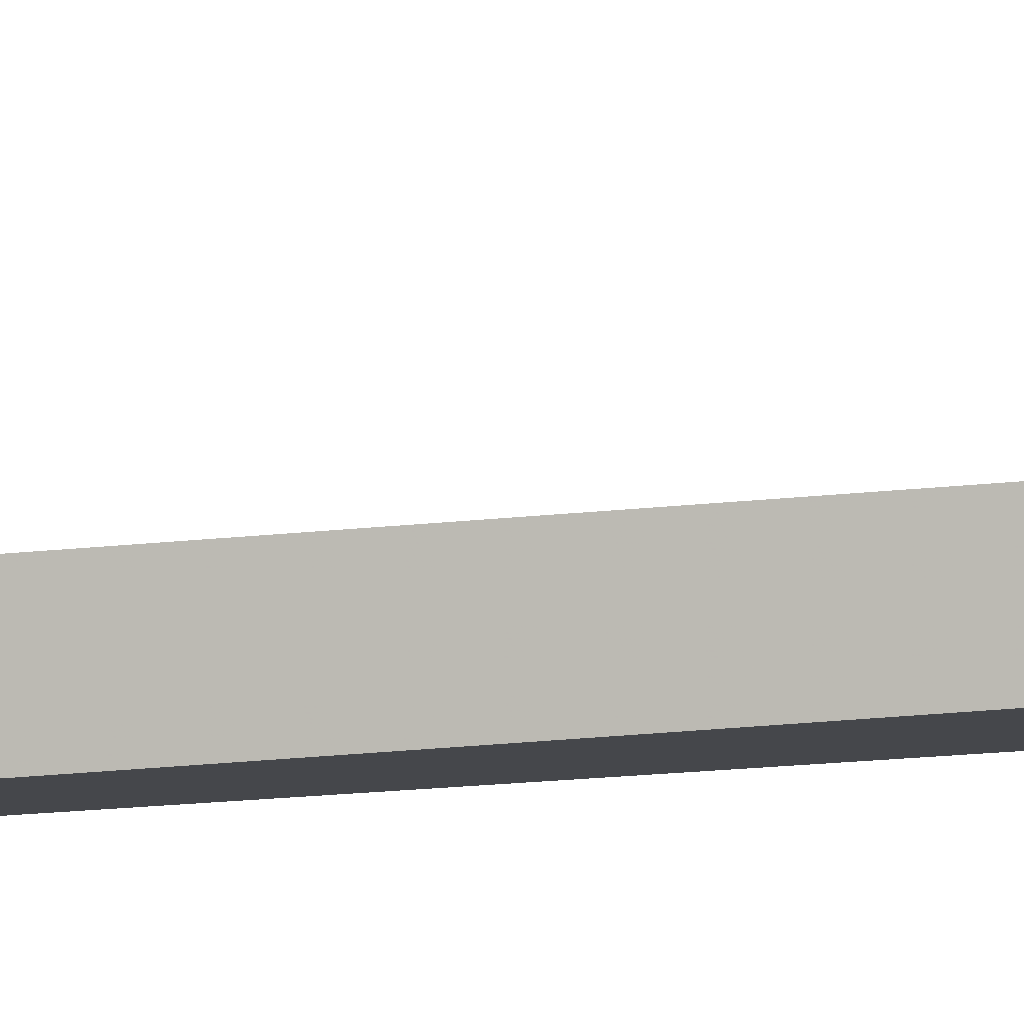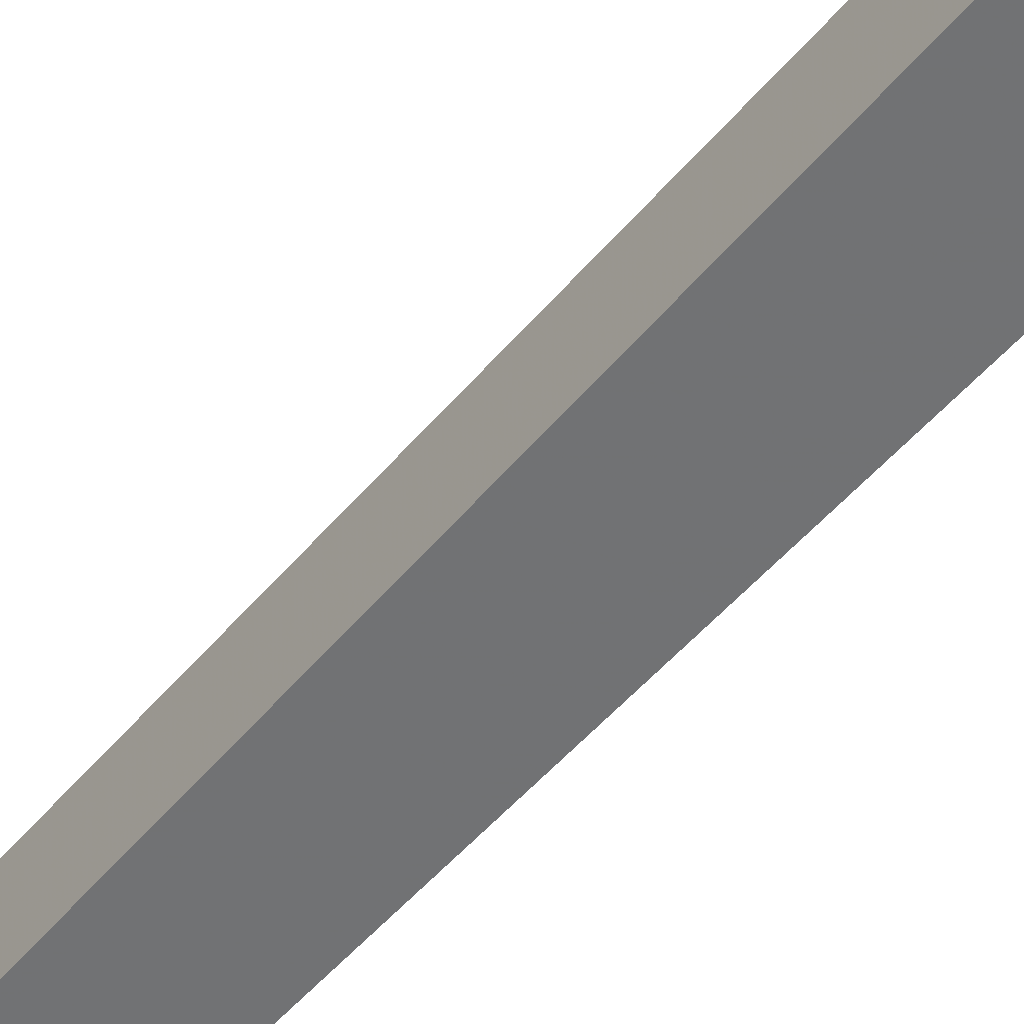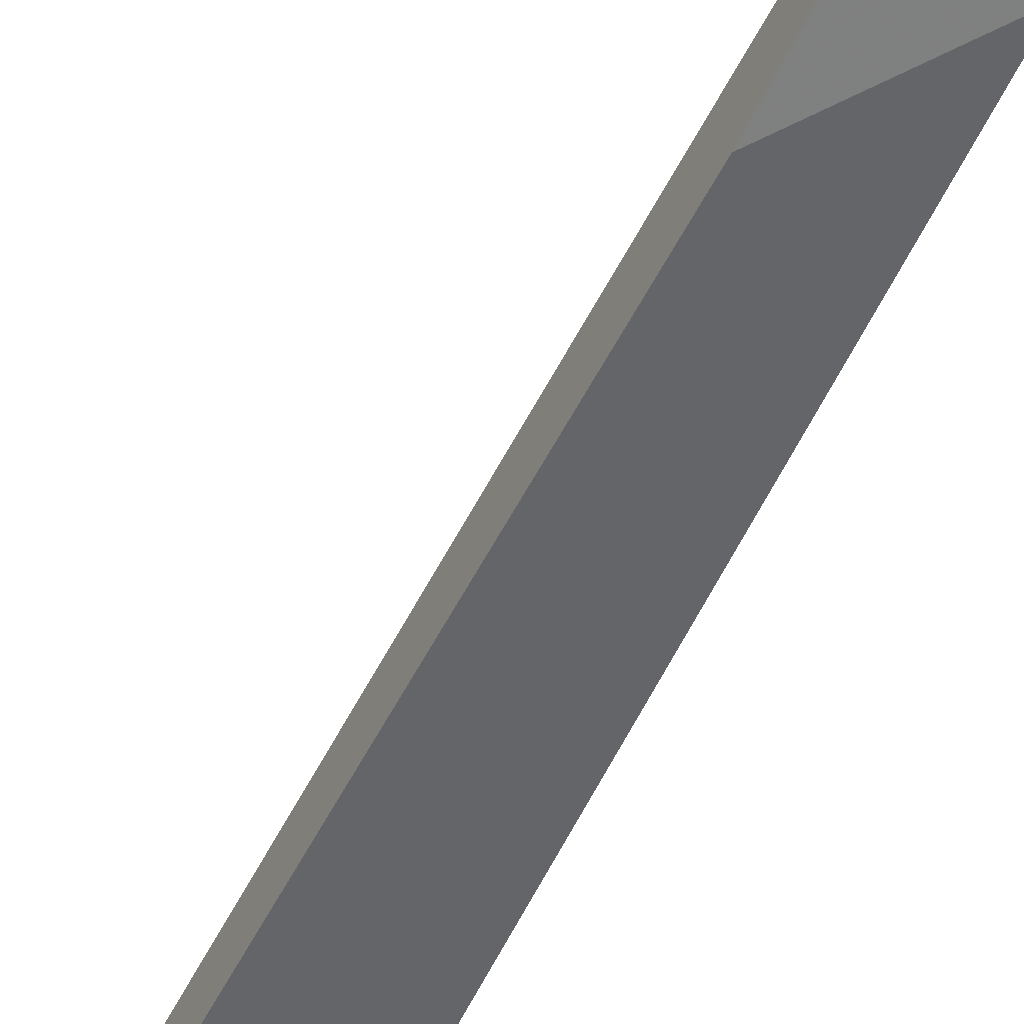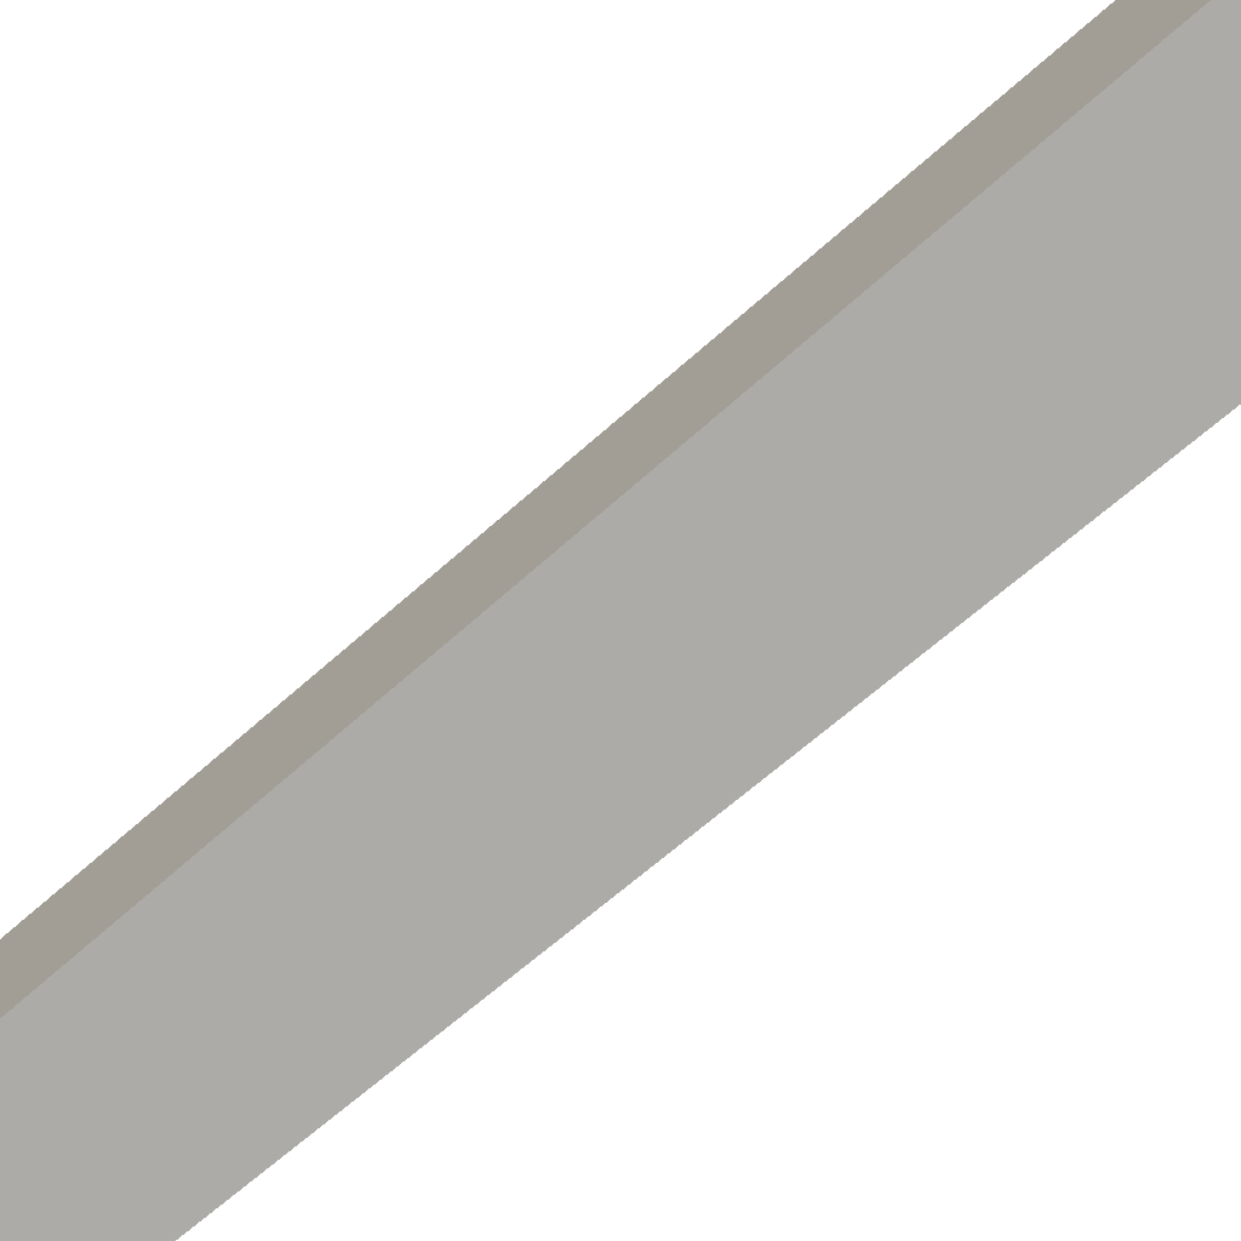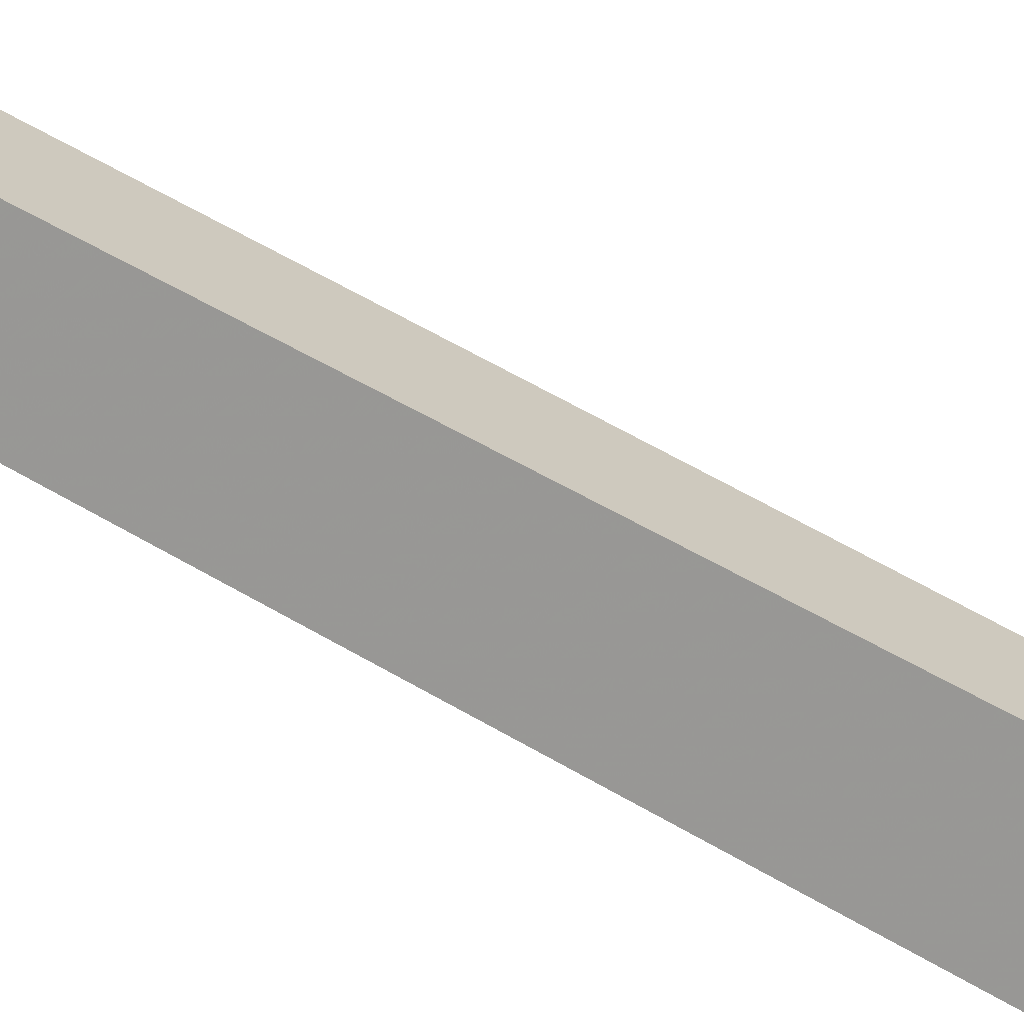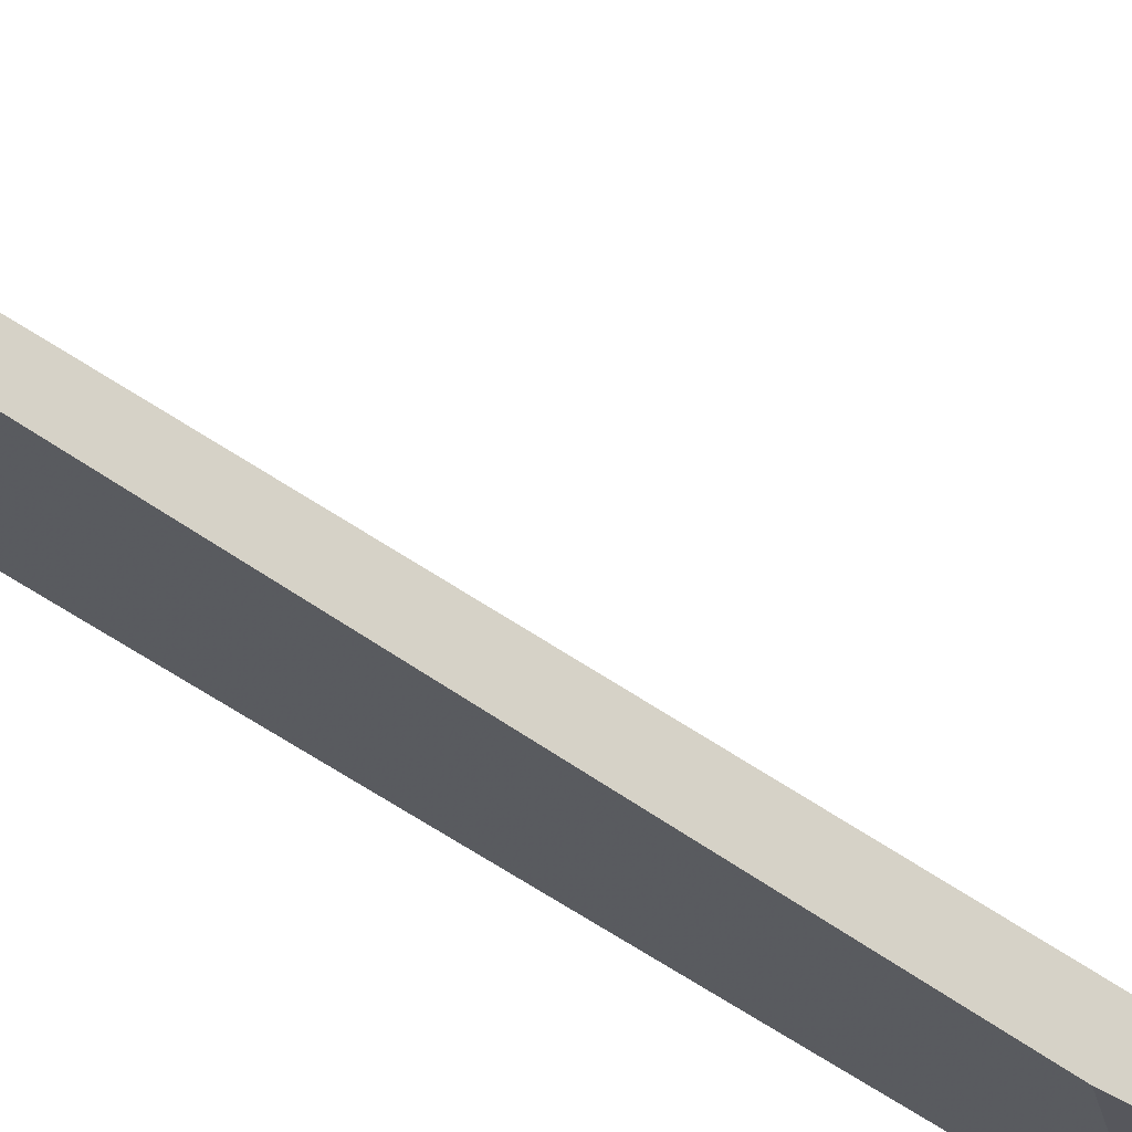
<metadata>
{"format":"obj","ext":"obj","renderer":"f3d","projection":"perspective","resolution":1024,"background":"white","views":[{"elev":9.9,"azim":-73.0,"up":"+Y"},{"elev":-40.5,"azim":-33.9,"up":"+Y"},{"elev":-65.5,"azim":157.1,"up":"+Y"},{"elev":-59.5,"azim":-45.3,"up":"+Y"},{"elev":-56.3,"azim":-121.9,"up":"+Y"},{"elev":-37.8,"azim":54.6,"up":"+Y"}]}
</metadata>
<code>
o WoodenBrokenPlanks_701
v 254 20.81 -75.39
v 252.6 17.92 -100.7
v 254.1 17.61 -99.02
v 256 19.96 -76.74
v 254.3 22.23 -75.25
v 252 17.76 -115.2
v 253.5 17.58 -108.1
v 256 20.36 -76.69
f 1 2 3 4
f 2 1 5 6
f 2 6 7 3
f 1 4 8 5
f 7 6 5 8
f 3 7 8 4

</code>
